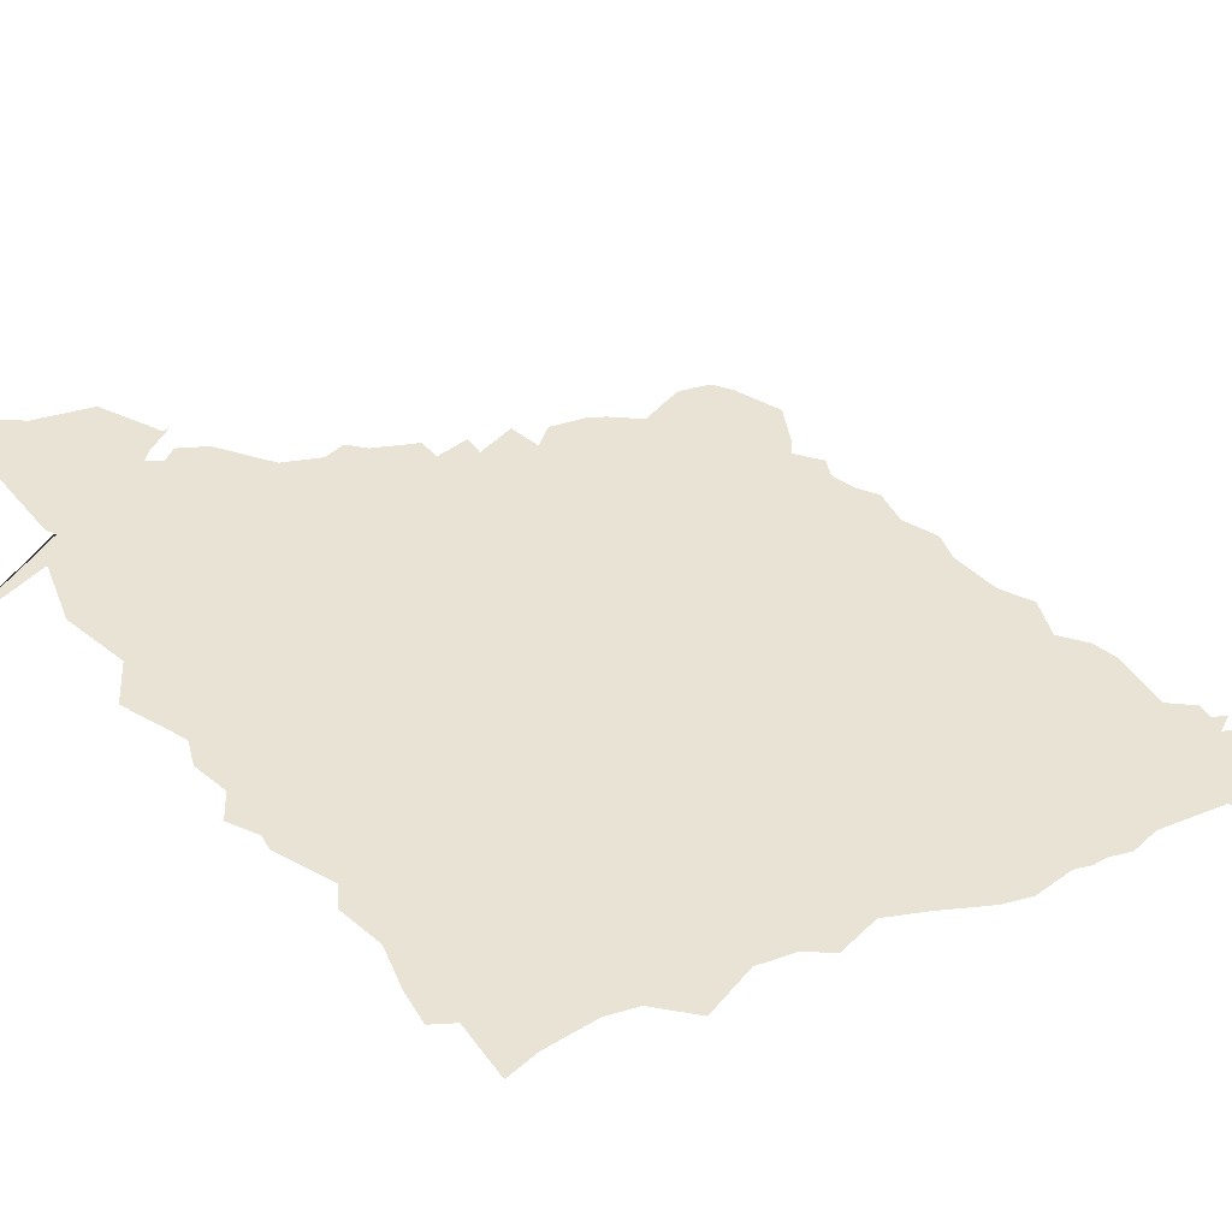
<metadata>
{"format":"obj","ext":"obj","renderer":"f3d","projection":"perspective","resolution":1024,"background":"white","views":[{"elev":42.2,"azim":-109.2,"up":"+Z"}]}
</metadata>
<code>
v -9.331 -63.52 -21.13
v -8.731 -61.67 -22.5
v 6.581 -60.11 -23.03
v 30.74 -54.05 -22.81
v -8.424 -58.73 -22.9
v -8.13 -14.95 -22.98
v 53.54 -51.88 -20.4
v 54.24 -44.41 -22.74
v 53.25 -40.66 -22.92
v 55.64 -27.7 -22.96
v 52.42 -26.26 -23.14
v 18.34 2.171 -23.01
v 54.95 -23.4 -21.77
v 53.77 -21.13 -21.61
v 53.86 -17.52 -20.7
v 32.01 3.457 -21.64
v 53.27 -1.03 -17.27
v 53.3 3.275 -16.3
v 53.97 4.245 -15.53
v 52.92 7.45 -10.78
v 53.02 14.57 -8.559
v 55.4 2.866 -15.55
v -13.02 -73.21 -18.37
v -9.549 -69.4 -19.97
v -7.96 -70.87 -19.87
v -10.35 -61.07 -21.64
v -10.17 -58.79 -21.8
v -11.69 -75.41 -18.1
v -2.774 -77.89 -19.79
v 0.2461 -74.9 -20.98
v -1.355 -73.4 -20.83
v -7.092 -74.94 -19.35
v -0.5656 -69.87 -22.83
v -4.626 -67.74 -21.37
v -2.507 -67 -21.75
v -4.482 -70.65 -20.83
v -2.068 -69.89 -21.59
v -6.567 -67.57 -20.73
v 1.432 -74.09 -21.94
v 3.584 -74.28 -22.66
v 1.073 -71.73 -22.74
v 1.204 -70.02 -23.06
v -0.9018 -66.15 -22.95
v 2.328 -66.85 -23.05
v -6.553 -62.49 -22.81
v -4.99 -64.68 -22.84
v -2.253 -64.96 -22.94
v -7.57 -63.73 -21.64
v -7.074 -60.5 -23.16
v 0.6974 -60.77 -22.98
v -3.613 -60.09 -23.09
v 5.858 -64.43 -22.91
v 5.295 -71.85 -23.11
v 11.43 -70.6 -22.94
v 13.75 -69.39 -22.98
v 15.62 -66.71 -22.82
v 9.39 -66.81 -23
v 15.2 -63.62 -22.94
v 10.01 -61.2 -23.05
v 12.04 -63.23 -22.87
v 14.23 -58.45 -22.89
v 19.96 -67.08 -22.83
v 22.78 -64.68 -22.92
v 17.8 -62.58 -22.87
v 26.32 -59 -22.76
v 23.41 -61.76 -22.82
v 30.9 -62.82 -22.99
v 27.6 -62.71 -22.77
v 33.97 -60.41 -22.85
v 37.26 -59.8 -22.37
v -10.05 -57.76 -22.41
v -9.404 -56.4 -23.09
v -11.06 -52.31 -22.98
v -10.88 -49.37 -23.11
v -9.797 -44.2 -23.06
v -9.205 -39.79 -22.93
v -11.43 -35.71 -23.05
v -10.37 -32.81 -22.92
v -14.18 -23.89 -22.77
v -10.52 -28.92 -23.03
v -11.47 -19.71 -22.96
v -11.52 -16.43 -22.93
v -13.16 -10.99 -22.87
v -14.89 -7.714 -22.77
v -8.607 -6.25 -22.89
v -1.524 -56.72 -23
v -5.233 -52.41 -22.94
v -8.49 -49.74 -22.95
v -2.62 -49.45 -22.91
v 5.537 -56.99 -23.06
v 0.7375 -52.48 -22.96
v 6.632 -52.01 -22.86
v -6.522 -48.81 -23.04
v -0.3695 -47.26 -22.88
v -6.777 -45.05 -22.95
v 2.074 -48.89 -22.98
v 5.245 -43.39 -22.84
v 7.997 -57.38 -22.99
v 10.52 -54 -22.93
v 11.59 -50.48 -22.97
v 12.58 -54.66 -22.8
v 17.41 -56.5 -22.98
v 20.98 -58.89 -22.89
v 19.28 -52.75 -22.78
v 15.89 -53.1 -22.88
v 22.16 -52.93 -22.89
v 6.471 -48.34 -22.9
v 14.39 -47.34 -22.78
v 9.695 -47.3 -23.02
v 11.05 -43.38 -22.81
v 15.58 -43.44 -22.84
v 19.06 -49.27 -22.76
v 20.2 -46.54 -22.7
v 17.48 -45.25 -22.69
v 22.69 -45.75 -22.79
v 19.09 -41.14 -22.61
v -8.228 -42.45 -22.93
v -2.879 -44.32 -22.81
v -2.89 -40.88 -22.82
v -2.948 -36.95 -22.99
v -5.789 -34.43 -22.89
v 1.191 -40.77 -22.87
v -1.904 -34.59 -22.98
v 4.111 -37.84 -22.98
v 5.625 -36.79 -22.88
v -1.492 -30.53 -22.89
v -6.303 -27.36 -22.86
v -3.348 -28.03 -22.99
v 1.11 -33.47 -22.84
v 3.673 -28.84 -22.98
v 3.702 -31.12 -22.82
v 8.642 -43.53 -22.94
v 8.584 -39.01 -22.83
v 13.08 -40.03 -22.77
v 11.75 -34.67 -22.87
v 14.05 -35.23 -22.69
v 18.13 -39.05 -22.72
v 21.7 -37.84 -22.85
v 6.965 -32.72 -22.87
v 11.94 -30.6 -22.64
v 14.55 -32.78 -22.78
v 21.26 -34.32 -22.87
v 16.51 -29.43 -22.62
v 19.06 -31.87 -22.82
v 25.03 -57.06 -22.94
v 24.79 -53.81 -22.72
v 24.9 -50.22 -22.92
v 28.19 -53.37 -22.78
v 29.95 -52.66 -22.13
v 29.38 -51.45 -22.27
v 30.95 -52.52 -22.22
v 29.72 -52.18 -20.22
v 38.97 -57.89 -22.31
v 31.96 -51.84 -22.24
v 35.36 -56.83 -22.83
v 33.69 -52.13 -22.73
v 39.44 -52.13 -22.65
v 38.06 -54.03 -22.79
v 31.17 -51.82 -20.23
v 31.19 -49.91 -22.23
v 26.89 -48.11 -22.74
v 29.29 -50.13 -22.67
v 25 -45.2 -22.93
v 29.66 -42.18 -22.72
v 30.01 -50.72 -21.3
v 29.92 -50.65 -20.28
v 31.97 -50.66 -22
v 33.07 -49.1 -22.43
v 35.03 -47.04 -22.66
v 31.72 -47.5 -22.73
v 33.96 -41.26 -22.85
v 31.34 -50.46 -20.29
v 40.99 -56.51 -22.11
v 42.54 -56.58 -21.58
v 40.37 -54.42 -22.85
v 41.76 -53.21 -22.83
v 42.41 -54.57 -21.91
v 44.8 -54.2 -21.86
v 45.13 -52.34 -22.9
v 46.41 -50.49 -22.94
v 45.88 -54.57 -21.38
v 47.82 -51.95 -21.79
v 49.48 -55.02 -20.51
v 37.89 -49.38 -22.78
v 41.57 -49.01 -22.99
v 44.97 -48.71 -22.85
v 41.17 -46.4 -22.84
v 38 -44.23 -22.71
v 48.27 -49.95 -22.77
v 50.35 -49.51 -21.84
v 48.99 -47.08 -22.97
v 51.01 -47.12 -21.8
v 53.65 -46.74 -21.67
v 46.54 -43.83 -23.05
v 48.95 -42.12 -23.02
v 50.78 -45.35 -23.03
v 23.04 -41.62 -22.7
v 27.54 -42.93 -22.74
v 29.66 -39.79 -22.48
v 25.03 -35.6 -22.69
v 27.16 -38.81 -22.63
v 29.84 -37.29 -22.72
v 37.61 -40.79 -22.73
v 32.05 -37.82 -22.85
v 26.44 -31.57 -22.7
v 23.49 -31.55 -22.64
v 30.76 -34.32 -22.79
v 30.78 -32.61 -22.88
v 34.86 -34.57 -22.86
v 34.8 -37.31 -22.66
v 37.32 -33.51 -22.82
v 34.58 -31.67 -22.7
v 29.35 -27.11 -22.77
v 35.64 -27.51 -22.76
v 43.84 -40.95 -22.86
v 40.93 -40.76 -22.66
v 44.8 -37.26 -22.77
v 47.56 -36.15 -22.68
v 50.38 -40.07 -22.85
v 53.71 -36.96 -22.81
v 39.15 -32.49 -23.03
v 41.65 -32.26 -22.67
v 39.63 -35.49 -22.69
v 44.7 -32.26 -22.9
v 39.04 -27.81 -22.8
v 42.18 -30.05 -22.87
v 46.2 -26.35 -22.89
v 48.78 -33.45 -22.86
v 51.39 -35.79 -22.93
v 48.83 -28.93 -22.91
v 52.87 -30.07 -22.94
v -7.569 -24.7 -22.95
v -0.8598 -23.16 -22.93
v -6.961 -20.36 -22.88
v -3.927 -22.33 -22.91
v 1.229 -25.76 -22.79
v 4.729 -25.54 -22.86
v 6.671 -21.99 -22.68
v -4.32 -16.48 -22.9
v -4.52 -13.21 -22.77
v 1.686 -19.06 -22.91
v -0.7219 -16.57 -22.79
v 5.405 -18.22 -22.79
v 3.372 -13.13 -22.76
v 13.23 -26.53 -22.85
v 11.57 -22.56 -22.74
v 9.274 -23.84 -22.85
v 12.68 -17.97 -22.85
v 18.85 -26.56 -22.75
v 21.08 -25.43 -22.91
v 14.56 -23.47 -22.96
v 15.12 -21.45 -22.81
v 21.08 -21.45 -22.7
v 8.321 -19.63 -22.76
v 9.457 -15.86 -22.93
v 7.72 -14.07 -22.8
v 11.7 -10.64 -22.81
v 16.68 -10.86 -22.88
v 15.67 -18.26 -22.81
v 20.32 -16.26 -22.82
v 18.33 -14.47 -22.97
v 14.16 -15.08 -22.87
v 22.69 -14.95 -23.04
v -8.461 -10.84 -22.94
v -3.921 -9.004 -22.91
v -1.459 -3.901 -22.83
v 1.079 -9.361 -22.9
v 3.314 -8.063 -22.94
v 0.882 -2.874 -22.96
v -8.028 -3.679 -22.75
v -4.242 -3.072 -22.77
v 5.418 -0.5976 -22.87
v 8.123 -1.313 -23.03
v 8.366 -8.382 -22.88
v 13.69 -9.206 -22.97
v 6.167 -4.49 -22.8
v 21.06 -11.43 -22.89
v 19.12 -7.739 -22.9
v 23.06 -6.972 -23.1
v 10.25 -1.741 -22.86
v 17.22 0.4562 -23.12
v 15.33 3.032 -23.22
v 12.73 -5.197 -22.96
v 18.24 -4.243 -22.96
v 16.45 -1.469 -23.01
v 23.1 -3.545 -23.04
v 20.8 0.4688 -23.16
v 24.09 -25.64 -22.64
v 25.38 -28.11 -22.73
v 24.86 -21.05 -22.9
v 26.8 -21.87 -22.71
v 24.05 -23.61 -22.86
v 31.25 -20.68 -22.81
v 34.08 -22.77 -22.78
v 31.67 -25.19 -22.93
v 36.64 -22.7 -22.96
v 37.1 -20.05 -22.88
v 22.15 -18.94 -22.88
v 24.22 -17.58 -22.78
v 25.97 -13.7 -22.84
v 30.72 -12.65 -22.92
v 34.35 -17.47 -22.87
v 30.82 -16.62 -22.94
v 34.91 -14.52 -23.13
v 39.25 -11.96 -23.03
v 40.66 -23.93 -22.89
v 43.38 -21.72 -23.15
v 49.72 -24.29 -23.03
v 53.88 -24.18 -22.7
v 50.13 -21.43 -22.72
v 48.38 -19.86 -22.96
v 52.16 -22.06 -22.87
v 39.62 -17.06 -22.99
v 45.86 -19.61 -22.99
v 41.79 -13.23 -22.95
v 45.93 -14.81 -22.7
v 44.21 -14.15 -23.06
v 46.35 -12.52 -21.72
v 48.06 -17.28 -22.71
v 50.84 -19.54 -21.73
v 47.93 -14.82 -21.82
v 52.02 -16.31 -21.22
v 25.52 -7.875 -22.98
v 26.89 -9.27 -23.14
v 30.28 -7.169 -23.05
v 28.96 -4.694 -22.98
v 35.88 -9.955 -22.94
v 33.02 -5.645 -22.97
v 37.24 -7.334 -23.35
v 35.31 -4.413 -23.16
v 38.65 -4.259 -21.68
v 25.28 -1.016 -23.04
v 24.56 1.849 -23.03
v 28.37 1.398 -23.26
v 31.39 -1.588 -23.09
v 31.92 -1.3 -22.93
v 33.16 -0.3708 -22.07
v 36.98 -4.079 -22.58
v 30.19 2.979 -22.87
v 36.07 -1.355 -21.66
v 35.6 0.8529 -21.19
v 41.19 -11.87 -22.65
v 42.55 -11.73 -21.92
v 45.25 -11.99 -21.86
v 44.63 -8.808 -21.1
v 40.33 -9.322 -22.98
v 40.84 -7.667 -21.92
v 39.4 -6.723 -22.64
v 42.18 -8.692 -21.71
v 45.61 -3.649 -20.03
v 49.96 -10.75 -20.65
v 51.35 -12.61 -20.94
v 49.41 -6.831 -19.88
v 53.14 -3.673 -18.28
v 40.26 -5.673 -21.56
v 40.99 1.938 -19.97
v 47.38 -5.862 -19.85
v 50.43 -3.114 -18.43
v 50.86 0.2998 -17.81
v 52.76 3.07 -12.86
v 13.41 2.824 -23.03
v 17.65 5.527 -22.99
v 21.07 4.508 -23.2
v 24.74 6.375 -23.17
v 27.2 6.179 -22.65
v 29.7 5.762 -21.73
v 27.92 7.455 -21.76
v 35.19 9.554 -19.7
v 36.16 4.998 -20.54
v 31 10.93 -20.48
v 39.07 3.893 -19.77
v 42.36 6.953 -18.25
v 44.03 4.962 -18.59
v 39.51 13.22 -17.65
v 47.1 10.65 -16.07
v 45.71 11.63 -16.36
v 49.25 4.591 -17.21
v 52.49 5.83 -15.74
v 51.47 5.551 -13.55
v 53.84 4.284 -14.44
v 48.71 9.314 -16.08
v 49.44 9.49 -15.49
v 49.26 9.528 -14.5
v 48.51 8.697 -13.37
v 46.68 11.26 -13.5
v 49.8 7.303 -13.47
v 51.01 5.222 -12.61
v 52.73 3.256 -12
v 52.09 4.934 -11.75
v 48.55 7.917 -12.64
v 45.97 11.17 -12.58
v 47.79 9.216 -12.05
v 46.87 11.63 -11.56
v 51.45 12.64 -9.608
v 44.94 13.58 -16.04
v 44.73 13.64 -13.78
v 40.7 19.13 -15.5
v 40.61 19.15 -14.48
v 46.41 12.87 -14.44
v 44.35 12.46 -12.46
v 44.56 13.31 -11.83
v 41.62 16.71 -13.53
v 48.1 10.82 -15.49
v 46.42 12.94 -15.53
v 49.1 13.1 -10.56
v 49.17 15.8 -9.408
v 52.23 19.66 -6.977
v 55.06 -43.7 -22.78
v 55.14 -45.49 -21.41
v 55.39 -50.21 -20.61
v 56.08 -47.32 -21.16
v 56.49 -40.26 -22.68
v 57.36 -38.53 -23.02
v 57.19 -34.83 -23.01
v 54.69 -33.08 -22.87
v 57.94 -31.43 -22.84
v 57.26 -26.99 -22.46
v 57.02 -22.6 -21.53
v 56.49 -17.49 -20.42
v 56.72 -15.26 -19.55
v 55.74 -13.21 -19.75
v 55.45 -8.898 -19.01
v 57.34 -3.333 -17.07
v 56.46 0.1443 -13.36
v 55.46 1.149 -16.04
v 56.99 -0.06165 -16.17
v 56.41 1.865 -14.5
v 55.16 1.048 -12.58
v 55.11 2.215 -11.6
v 56.77 6.088 -9.739
v 55 12.21 -8.382
v 54.93 16.6 -6.99
v 56.33 19.76 -5.582
f 85 84 264
f 270 85 265
f 84 83 264
f 264 265 85
f 271 270 265
f 265 264 240
f 271 265 266
f 265 240 267
f 266 265 267
f 266 269 271
f 266 267 269
f 269 267 268
f 268 267 244
f 269 268 276
f 272 269 276
f 244 274 268
f 276 268 274
f 272 276 273
f 244 256 274
f 276 274 283
f 273 276 280
f 274 256 257
f 283 274 275
f 280 276 283
f 361 273 280
f 257 275 274
f 283 275 278
f 280 283 285
f 361 280 285
f 281 282 361
f 275 257 258
f 278 275 258
f 278 284 283
f 285 283 284
f 285 281 361
f 282 281 12
f 278 258 277
f 286 284 278
f 284 286 285
f 287 281 285
f 12 281 287
f 12 362 282
f 277 279 278
f 286 278 279
f 286 287 285
f 287 333 12
f 12 363 362
f 279 277 323
f 323 286 279
f 286 332 287
f 332 333 287
f 363 12 333
f 286 323 326
f 332 286 326
f 332 334 333
f 363 333 364
f 326 323 324
f 326 334 332
f 364 333 334
f 326 324 325
f 334 326 335
f 334 339 364
f 301 325 324
f 325 328 326
f 328 335 326
f 335 339 334
f 365 364 339
f 325 301 327
f 327 328 325
f 335 328 330
f 339 335 336
f 366 365 339
f 367 365 366
f 329 328 327
f 330 328 329
f 336 335 330
f 336 337 339
f 366 339 16
f 366 370 367
f 329 327 305
f 329 338 330
f 330 340 336
f 337 336 340
f 16 339 337
f 366 16 369
f 370 366 368
f 329 305 346
f 348 338 329
f 340 330 338
f 340 341 337
f 337 341 16
f 341 369 16
f 369 368 366
f 329 346 348
f 346 305 342
f 331 338 348
f 340 338 331
f 340 356 341
f 341 371 369
f 369 374 368
f 346 347 348
f 349 346 342
f 348 355 331
f 331 356 340
f 371 341 356
f 369 371 372
f 374 369 376
f 347 346 349
f 348 347 355
f 349 342 343
f 355 356 331
f 371 356 373
f 372 371 373
f 369 372 376
f 395 374 376
f 355 347 349
f 343 345 349
f 356 355 350
f 373 356 377
f 373 375 372
f 376 372 375
f 404 395 376
f 355 349 350
f 344 345 343
f 345 357 349
f 377 356 350
f 373 377 381
f 375 373 381
f 375 403 376
f 397 395 404
f 404 376 403
f 350 349 357
f 357 345 353
f 377 350 359
f 381 377 378
f 381 403 375
f 358 350 357
f 358 357 353
f 350 358 359
f 378 377 359
f 382 381 378
f 403 381 382
f 358 353 354
f 17 359 358
f 378 359 18
f 17 358 354
f 17 425 359
f 18 359 425
f 378 18 19
f 426 17 354
f 426 425 17
f 425 22 18
f 19 18 22
f 78 127 80
f 79 80 232
f 77 121 78
f 232 80 127
f 121 127 78
f 79 232 81
f 76 121 77
f 232 127 128
f 127 121 128
f 81 232 234
f 121 76 120
f 235 232 128
f 126 128 121
f 234 232 235
f 82 81 234
f 120 123 121
f 235 128 233
f 123 126 121
f 126 236 128
f 235 239 234
f 234 6 82
f 83 82 264
f 233 128 236
f 241 235 233
f 126 123 129
f 236 126 130
f 235 241 239
f 240 234 239
f 234 240 6
f 264 82 6
f 233 236 237
f 233 238 241
f 126 129 131
f 130 126 131
f 130 237 236
f 241 242 239
f 240 239 242
f 264 6 240
f 237 238 233
f 241 238 243
f 131 129 139
f 130 131 237
f 242 241 244
f 240 242 267
f 238 237 247
f 243 238 254
f 244 241 243
f 237 131 139
f 267 242 244
f 247 237 140
f 247 246 238
f 254 238 246
f 256 243 254
f 244 243 256
f 139 140 237
f 140 245 247
f 245 246 247
f 254 246 248
f 256 254 255
f 135 140 139
f 245 140 141
f 251 246 245
f 252 248 246
f 255 254 248
f 256 255 262
f 133 135 139
f 140 135 141
f 141 143 245
f 251 252 246
f 251 245 249
f 252 259 248
f 255 248 262
f 257 256 262
f 135 133 136
f 141 135 136
f 143 141 144
f 245 143 249
f 252 251 253
f 251 249 253
f 259 252 253
f 262 248 259
f 262 258 257
f 136 133 134
f 141 136 144
f 143 144 249
f 253 249 250
f 259 253 260
f 259 261 262
f 258 262 261
f 134 137 136
f 144 136 137
f 249 144 206
f 206 250 249
f 253 250 292
f 253 298 260
f 261 259 260
f 261 277 258
f 144 137 142
f 144 142 206
f 250 206 289
f 292 250 288
f 253 292 290
f 298 253 290
f 298 263 260
f 277 261 260
f 142 137 138
f 138 206 142
f 289 206 205
f 289 288 250
f 292 288 213
f 292 291 290
f 299 298 290
f 263 298 299
f 277 260 263
f 116 138 137
f 205 206 138
f 289 205 213
f 213 288 289
f 213 295 292
f 291 292 295
f 299 290 291
f 300 263 299
f 263 300 277
f 138 116 197
f 205 138 200
f 208 213 205
f 214 295 213
f 293 291 295
f 291 303 299
f 300 299 303
f 300 323 277
f 138 197 200
f 205 200 208
f 213 208 212
f 213 212 214
f 294 295 214
f 293 303 291
f 293 295 294
f 303 301 300
f 323 300 324
f 200 197 201
f 208 200 207
f 208 209 212
f 214 212 211
f 294 214 296
f 293 302 303
f 294 297 293
f 301 303 302
f 324 300 301
f 201 197 199
f 202 200 201
f 202 207 200
f 208 207 209
f 212 209 211
f 214 211 225
f 296 214 225
f 294 296 297
f 293 297 302
f 304 301 302
f 199 202 201
f 207 202 204
f 207 204 209
f 211 209 210
f 225 211 221
f 225 306 296
f 297 296 306
f 297 313 302
f 304 327 301
f 304 302 305
f 202 199 171
f 171 204 202
f 209 204 210
f 211 210 223
f 221 211 223
f 225 221 226
f 306 225 227
f 306 307 297
f 313 297 307
f 305 302 313
f 327 304 305
f 204 171 203
f 204 203 210
f 203 223 210
f 221 223 222
f 226 221 222
f 225 226 227
f 307 306 227
f 223 224 222
f 224 226 222
f 227 226 224
f 32 25 28
f 25 32 36
f 28 25 23
f 36 32 29
f 36 38 25
f 24 23 25
f 36 29 31
f 36 34 38
f 25 38 1
f 25 1 24
f 31 37 36
f 34 36 37
f 34 46 38
f 1 38 48
f 31 30 37
f 34 37 35
f 34 35 46
f 46 48 38
f 48 2 1
f 39 37 30
f 43 35 37
f 35 47 46
f 45 48 46
f 48 45 2
f 2 26 1
f 41 37 39
f 47 35 43
f 37 33 43
f 51 46 47
f 49 45 46
f 45 49 2
f 26 2 5
f 33 37 41
f 41 39 40
f 51 47 43
f 43 33 42
f 49 46 51
f 2 49 5
f 5 27 26
f 41 42 33
f 40 42 41
f 43 50 51
f 42 44 43
f 49 51 72
f 72 5 49
f 5 71 27
f 40 53 42
f 50 43 44
f 86 51 50
f 44 42 53
f 87 72 51
f 72 71 5
f 50 44 52
f 86 87 51
f 50 3 86
f 52 44 53
f 73 72 87
f 57 53 54
f 52 3 50
f 86 89 87
f 90 86 3
f 52 53 57
f 74 73 87
f 3 52 59
f 86 91 89
f 89 93 87
f 91 86 90
f 90 3 98
f 52 57 59
f 87 88 74
f 98 3 59
f 94 89 91
f 87 93 88
f 95 93 89
f 91 90 92
f 99 90 98
f 75 74 88
f 118 89 94
f 94 91 96
f 95 88 93
f 89 118 95
f 92 90 99
f 107 91 92
f 88 95 75
f 94 97 118
f 96 91 107
f 97 94 96
f 117 95 118
f 92 109 107
f 117 75 95
f 122 118 97
f 107 97 96
f 119 117 118
f 132 107 109
f 76 75 117
f 119 118 122
f 124 122 97
f 107 132 97
f 120 117 119
f 120 76 117
f 120 119 122
f 123 122 124
f 124 97 125
f 132 133 97
f 123 120 122
f 124 129 123
f 97 133 125
f 124 125 129
f 139 125 133
f 129 125 139
f 57 54 55
f 60 57 55
f 60 55 56
f 64 56 62
f 57 60 59
f 60 56 58
f 56 64 58
f 64 62 63
f 60 61 59
f 61 60 58
f 102 58 64
f 66 64 63
f 59 61 98
f 102 61 58
f 65 63 68
f 102 64 103
f 103 64 66
f 63 65 66
f 99 98 61
f 105 61 102
f 4 68 67
f 68 4 65
f 145 102 103
f 66 145 103
f 145 66 65
f 61 101 99
f 101 61 105
f 104 105 102
f 4 67 69
f 4 145 65
f 106 102 145
f 100 99 101
f 108 101 105
f 112 105 104
f 104 102 106
f 69 155 4
f 148 145 4
f 145 146 106
f 92 99 100
f 100 101 108
f 105 112 108
f 112 104 147
f 147 104 106
f 155 69 70
f 155 156 4
f 146 145 148
f 147 106 146
f 153 155 70
f 156 155 158
f 147 146 148
f 158 155 153
f 184 156 158
f 147 148 162
f 158 153 175
f 168 156 184
f 184 158 157
f 162 148 150
f 173 175 153
f 177 173 174
f 176 158 175
f 168 167 156
f 157 158 176
f 184 157 176
f 177 175 173
f 177 174 178
f 176 175 177
f 168 160 167
f 185 184 176
f 176 177 178
f 179 178 181
f 172 167 160
f 187 184 185
f 185 176 179
f 190 183 7
f 179 176 178
f 182 181 183
f 179 181 182
f 187 185 194
f 179 186 185
f 182 183 190
f 190 7 410
f 182 180 179
f 194 185 186
f 186 179 180
f 189 182 190
f 182 189 180
f 194 186 191
f 180 191 186
f 191 189 190
f 191 180 189
f 92 100 109
f 110 109 100
f 109 110 132
f 110 100 108
f 134 132 110
f 111 110 108
f 133 132 134
f 134 110 111
f 108 114 111
f 111 137 134
f 114 108 113
f 114 116 111
f 137 111 116
f 112 113 108
f 113 116 114
f 113 112 115
f 116 113 115
f 115 112 147
f 197 116 115
f 115 147 161
f 197 115 163
f 161 147 162
f 161 163 115
f 197 163 198
f 170 161 162
f 163 161 170
f 198 163 170
f 198 199 197
f 170 162 160
f 198 170 164
f 199 198 164
f 160 162 150
f 168 170 160
f 171 164 170
f 199 164 171
f 150 165 160
f 170 168 169
f 169 171 170
f 152 165 150
f 172 160 165
f 169 168 184
f 171 169 188
f 166 165 152
f 172 165 166
f 184 188 169
f 203 171 188
f 166 152 159
f 159 172 166
f 188 184 187
f 215 187 194
f 215 188 187
f 215 194 195
f 216 188 215
f 195 194 191
f 195 219 215
f 203 188 216
f 217 216 215
f 195 191 196
f 217 215 219
f 219 195 9
f 223 203 216
f 223 216 217
f 196 191 192
f 196 9 195
f 219 229 217
f 220 219 9
f 224 223 217
f 191 190 192
f 192 193 196
f 196 408 9
f 219 220 229
f 218 217 229
f 220 9 414
f 224 217 218
f 192 190 193
f 196 193 8
f 196 8 408
f 9 408 412
f 415 229 220
f 228 218 229
f 414 9 413
f 415 220 414
f 224 218 228
f 190 410 193
f 8 193 409
f 8 409 408
f 9 412 413
f 231 229 415
f 231 228 229
f 224 228 230
f 193 410 411
f 409 193 411
f 231 415 416
f 230 228 231
f 227 224 230
f 10 231 416
f 308 230 231
f 308 227 230
f 10 11 231
f 231 11 308
f 10 309 11
f 417 309 10
f 312 11 309
f 309 14 312
f 309 13 14
f 312 14 320
f 417 13 309
f 14 13 418
f 15 320 14
f 418 419 14
f 322 320 15
f 14 419 15
f 320 322 321
f 15 421 322
f 420 15 419
f 352 321 322
f 420 421 15
f 322 421 352
f 321 352 318
f 422 352 421
f 316 321 318
f 318 352 351
f 351 352 422
f 316 318 344
f 345 318 351
f 353 351 422
f 345 344 318
f 353 345 351
f 354 353 422
f 354 422 423
f 426 354 423
f 428 429 388
f 388 429 430
f 388 360 428
f 20 388 430
f 360 388 387
f 428 360 424
f 389 388 20
f 431 20 430
f 387 379 360
f 387 388 389
f 360 380 424
f 392 389 20
f 431 394 20
f 379 380 360
f 387 386 379
f 387 389 392
f 380 427 424
f 392 20 394
f 386 380 379
f 390 386 387
f 387 392 390
f 380 22 427
f 392 394 393
f 386 384 380
f 390 384 386
f 390 392 391
f 380 19 22
f 391 392 393
f 405 393 394
f 380 384 383
f 384 390 385
f 391 385 390
f 380 378 19
f 393 400 391
f 393 405 401
f 394 406 405
f 385 383 384
f 382 380 383
f 391 399 385
f 380 382 378
f 391 400 399
f 401 400 393
f 405 406 401
f 385 399 383
f 383 403 382
f 399 400 396
f 399 404 383
f 383 404 403
f 396 402 399
f 399 397 404
f 399 402 398
f 398 397 399
f 227 308 307
f 308 314 307
f 308 310 314
f 315 307 314
f 310 308 312
f 311 314 310
f 315 313 307
f 315 314 317
f 312 308 11
f 310 312 320
f 311 316 314
f 310 320 311
f 305 313 315
f 314 316 317
f 317 344 315
f 316 311 319
f 320 319 311
f 342 305 315
f 344 317 316
f 343 315 344
f 319 321 316
f 319 320 321
f 342 315 343
f 431 21 394
f 21 431 432
f 394 21 406
f 432 433 21
f 21 407 406
f 21 433 407
f 149 150 148
f 152 150 149
f 149 148 4
f 152 149 151
f 149 4 151
f 151 159 152
f 151 4 156
f 159 151 154
f 156 154 151
f 159 154 172
f 154 156 167
f 172 154 167

</code>
